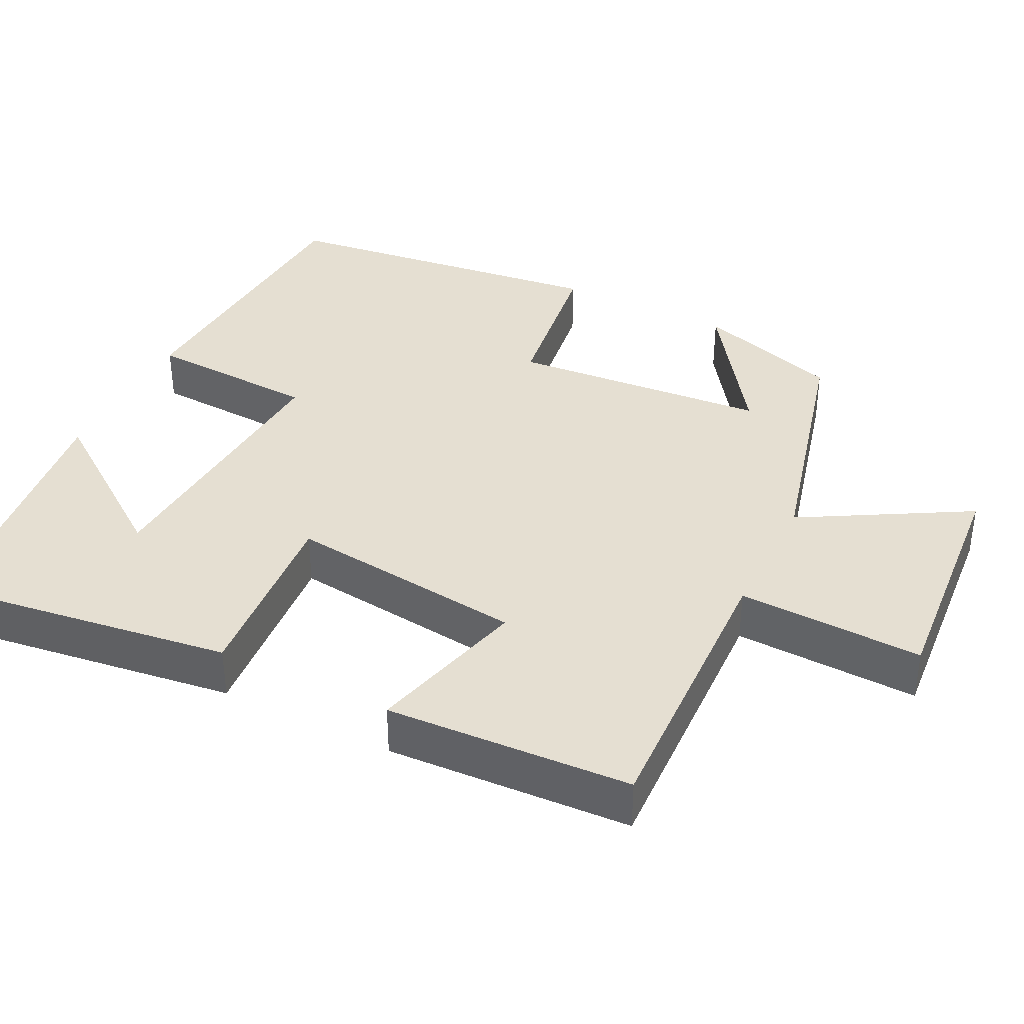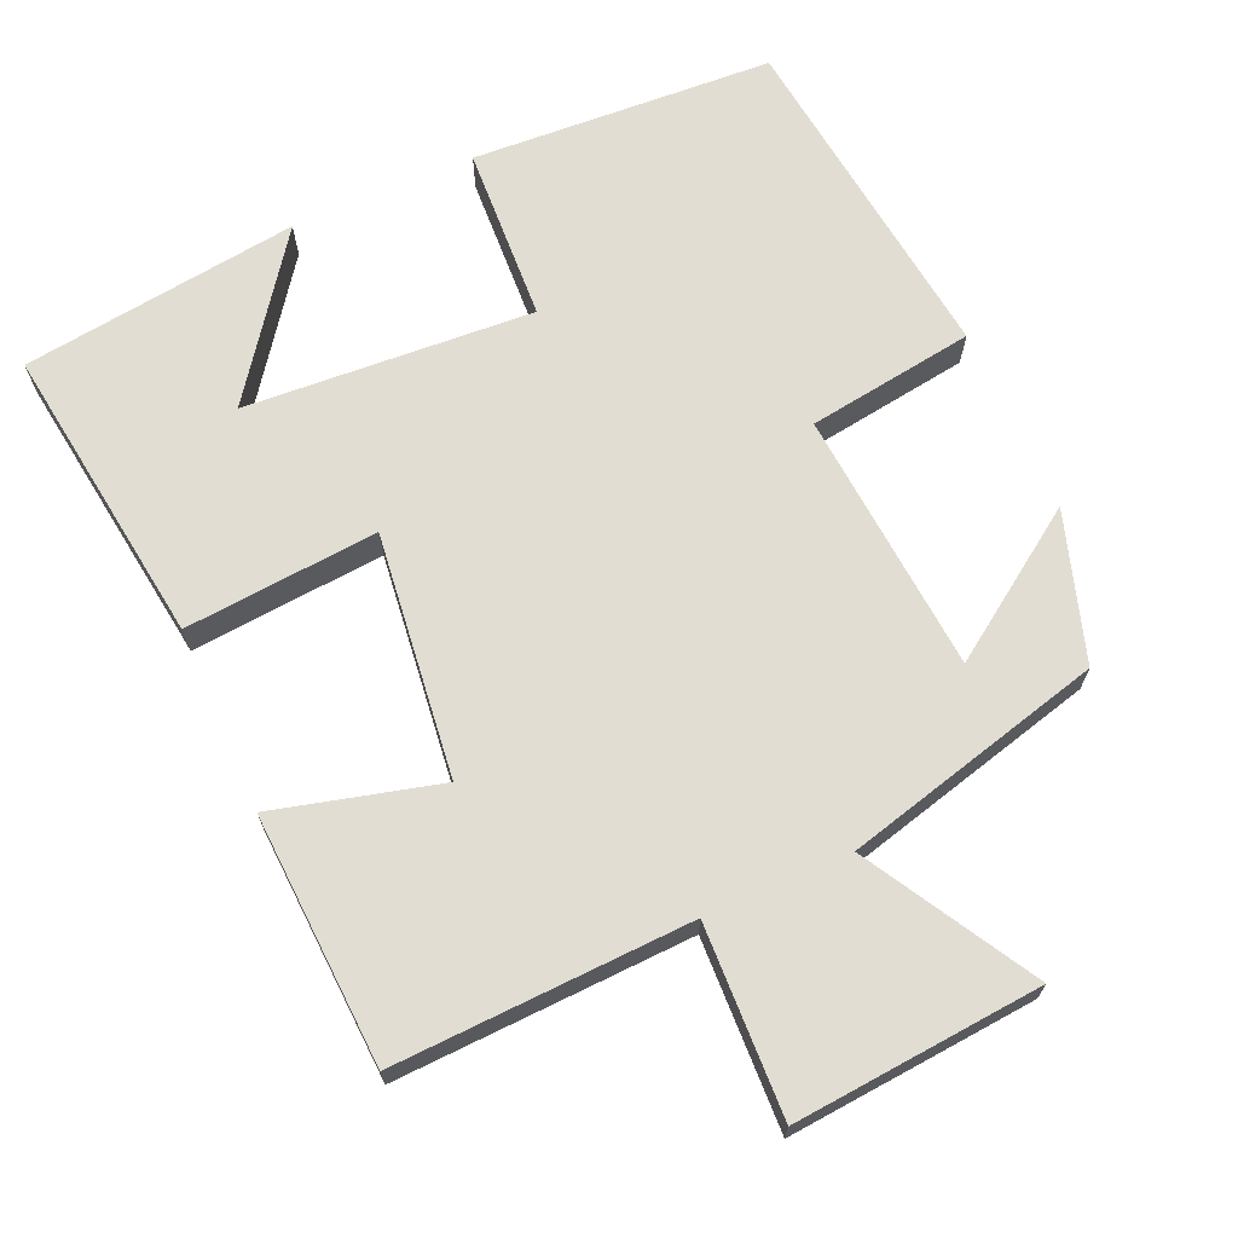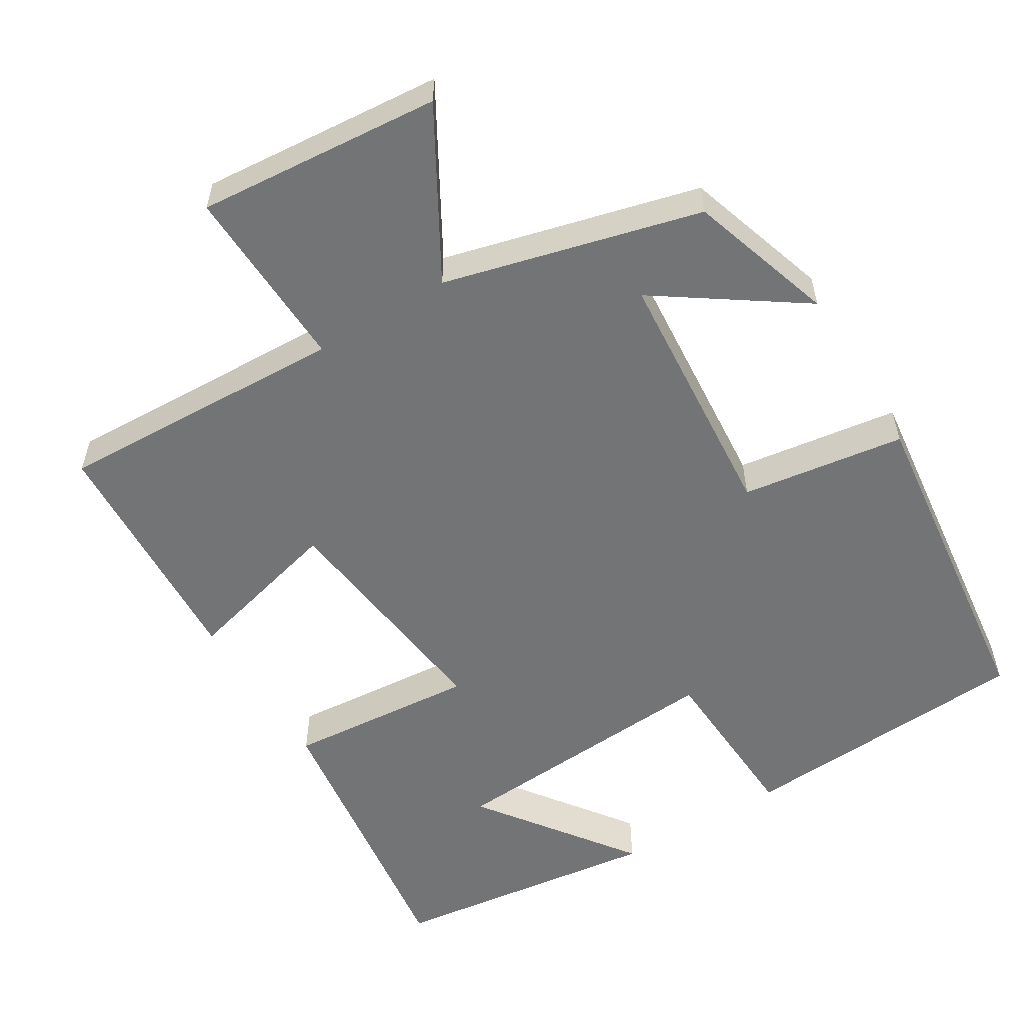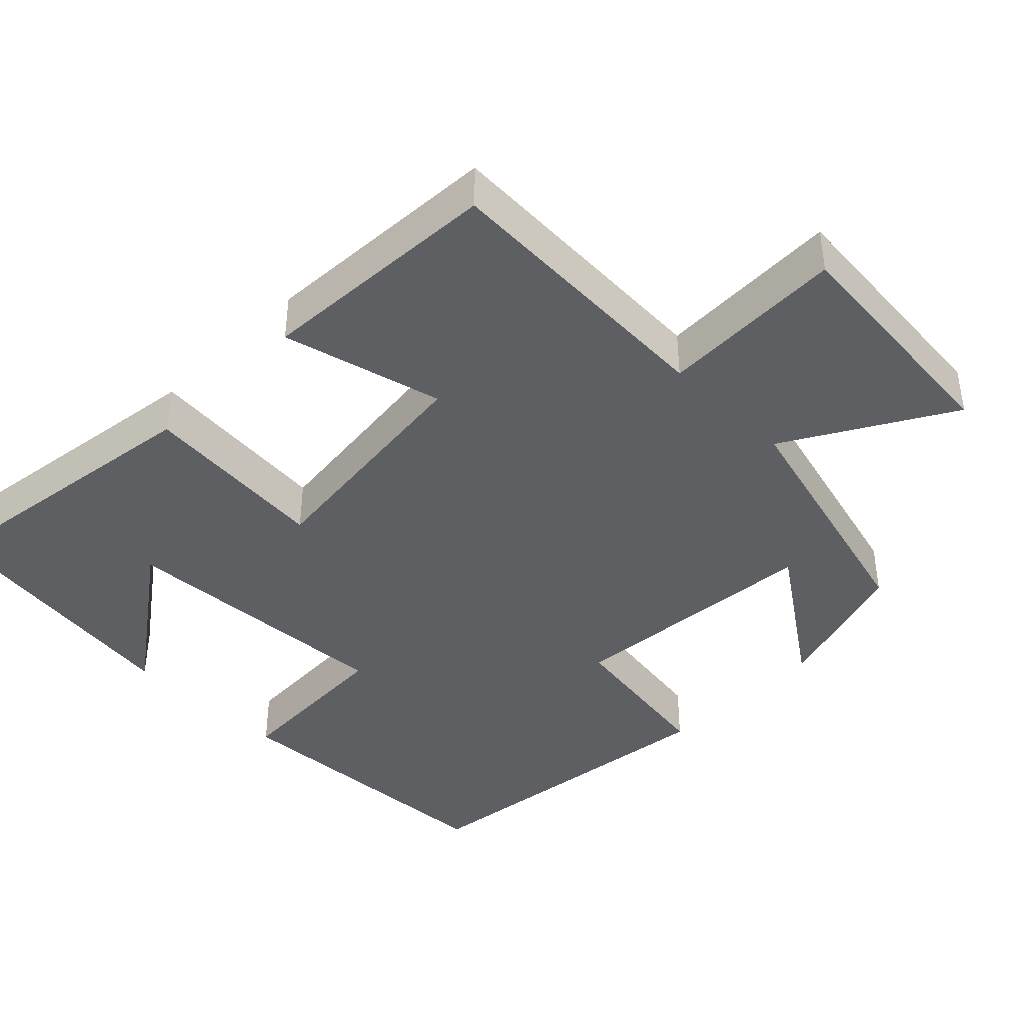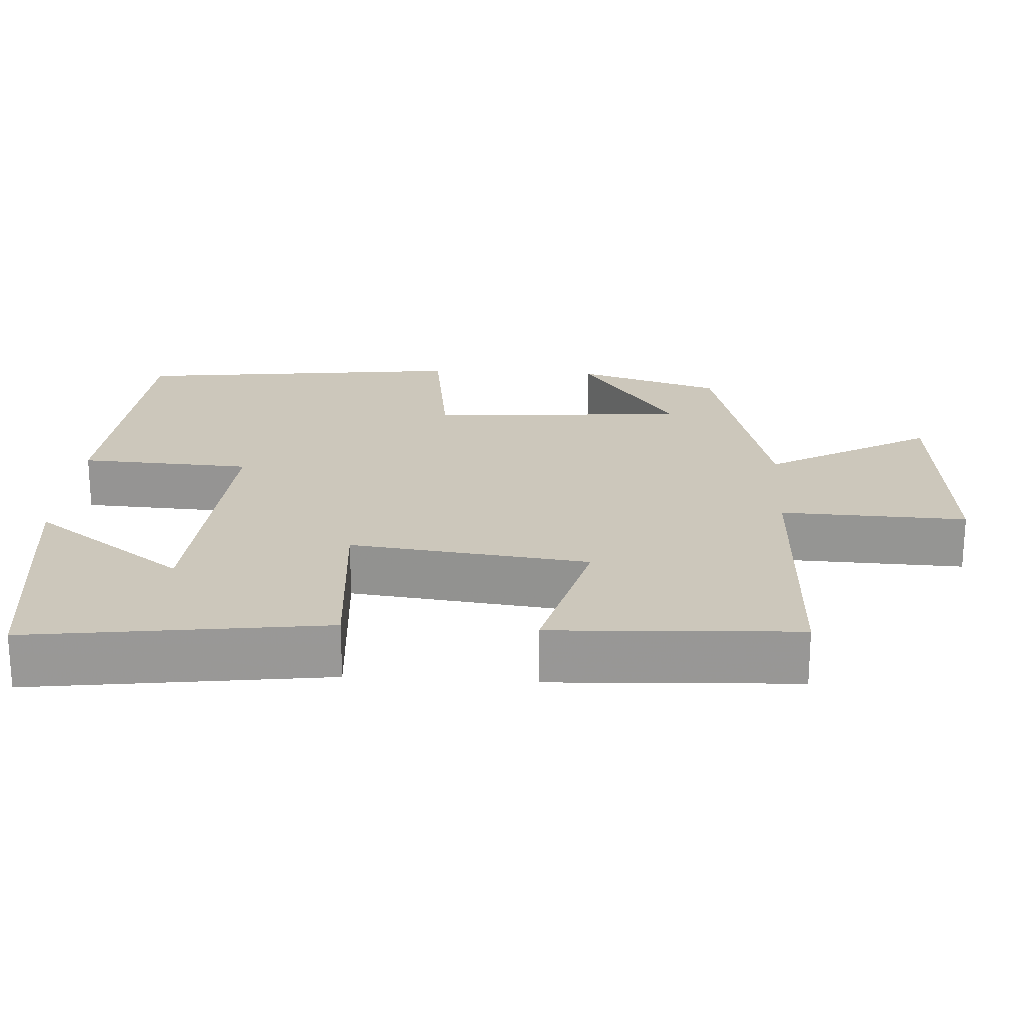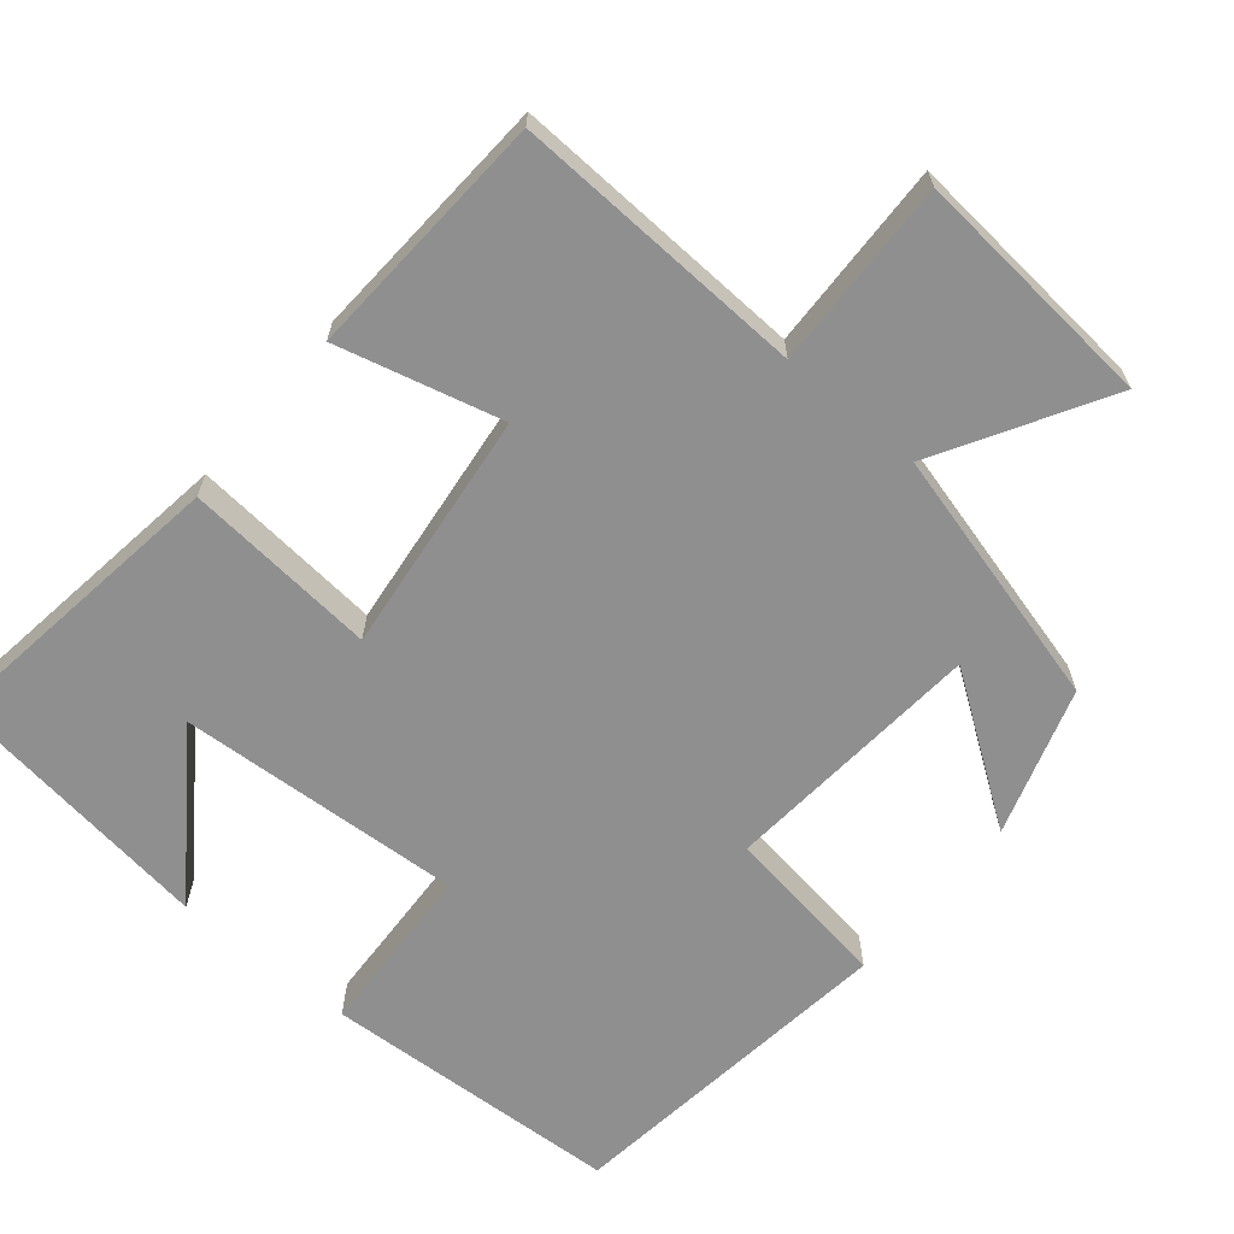
<metadata>
{"format":"obj","ext":"obj","renderer":"f3d","projection":"perspective","resolution":1024,"background":"white","views":[{"elev":37.5,"azim":116.6,"up":"+Y"},{"elev":68.3,"azim":156.2,"up":"+Y"},{"elev":-56.1,"azim":-148.5,"up":"+Y"},{"elev":-41.3,"azim":135.0,"up":"+Y"},{"elev":21.7,"azim":93.6,"up":"+Y"},{"elev":-65.4,"azim":140.0,"up":"+Y"}]}
</metadata>
<code>
v 0.554 0.07 0.452
v 0.5 0.07 0.055
v 0.246 0.07 0.077
v 0.284 0.07 -0.243
v 0.5 0.07 -0.187
v 0.483 0.07 -0.516
v 0.094 0.07 -0.5
v 0.103 0.07 -0.749
v -0.223 0.07 -0.721
v -0.096 0.07 -0.5
v -0.438 0.07 -0.411
v -0.5 0.07 -0.216
v -0.309 0.07 -0.348
v -0.281 0.07 -0.002
v -0.5 0.07 0.03
v -0.445 0.07 0.477
v -0.05 0.07 0.5
v -0.038 0.07 0.27
v 0.34 0.07 0.294
v 0.19 0.07 0.5
v 0.554 0 0.452
v 0.5 0 0.055
v 0.246 0 0.077
v 0.284 0 -0.243
v 0.5 0 -0.187
v 0.483 0 -0.516
v 0.094 0 -0.5
v 0.103 0 -0.749
v -0.223 0 -0.721
v -0.096 0 -0.5
v -0.438 0 -0.411
v -0.5 0 -0.216
v -0.309 0 -0.348
v -0.281 0 -0.002
v -0.5 0 0.03
v -0.445 0 0.477
v -0.05 0 0.5
v -0.038 0 0.27
v 0.34 0 0.294
v 0.19 0 0.5
f 19 20 1
f 15 16 17 18
f 14 15 18 19
f 13 14 19
f 10 11 12 13
f 10 13 19
f 7 8 9 10
f 4 5 6 7
f 3 4 7 10
f 19 1 2 3
f 3 10 19
f 21 40 39
f 38 37 36 35
f 39 38 35 34
f 39 34 33
f 33 32 31 30
f 39 33 30
f 30 29 28 27
f 27 26 25 24
f 30 27 24 23
f 23 22 21 39
f 39 30 23
f 1 21 22 2
f 2 22 23 3
f 3 23 24 4
f 4 24 25 5
f 5 25 26 6
f 6 26 27 7
f 7 27 28 8
f 8 28 29 9
f 9 29 30 10
f 10 30 31 11
f 11 31 32 12
f 12 32 33 13
f 13 33 34 14
f 14 34 35 15
f 15 35 36 16
f 16 36 37 17
f 17 37 38 18
f 18 38 39 19
f 19 39 40 20
f 20 40 21 1

</code>
